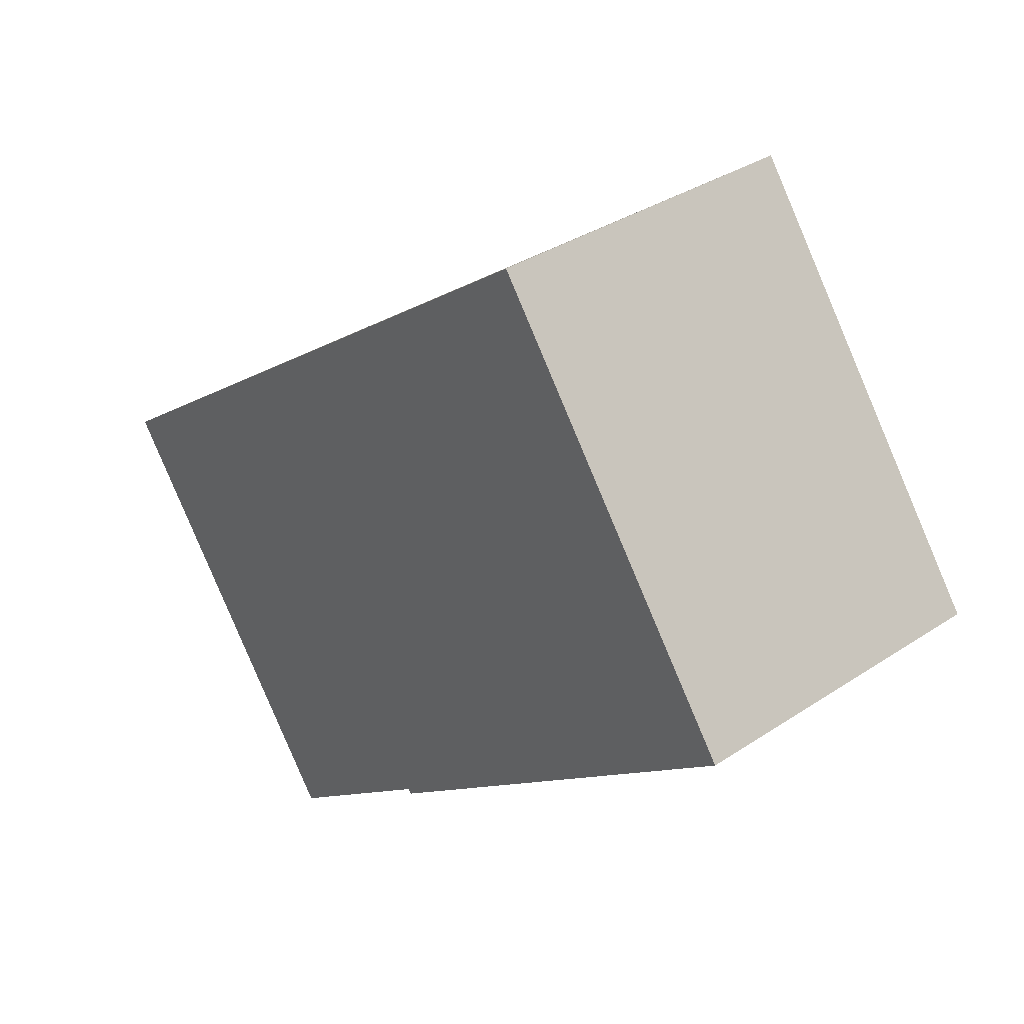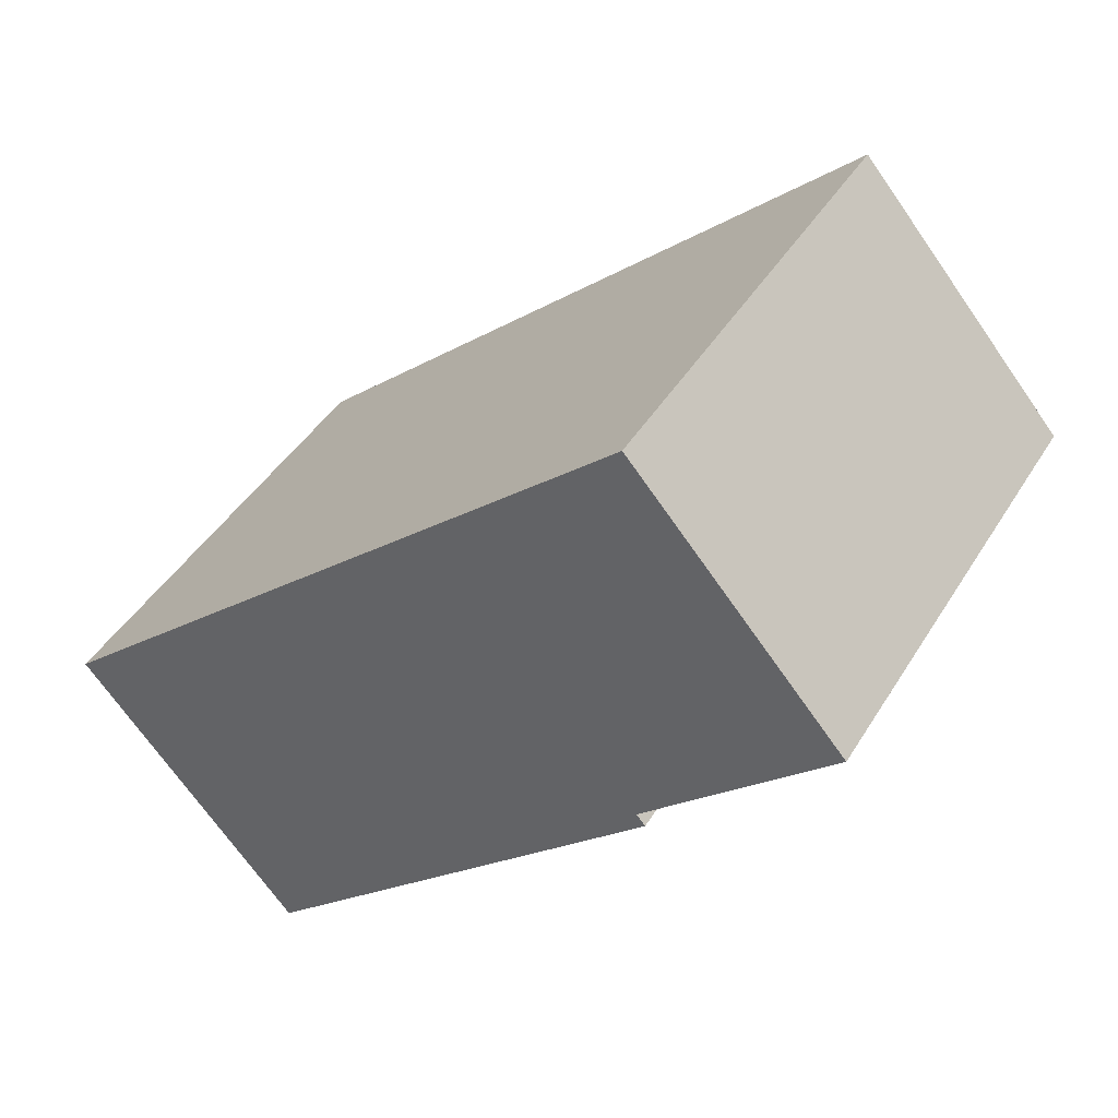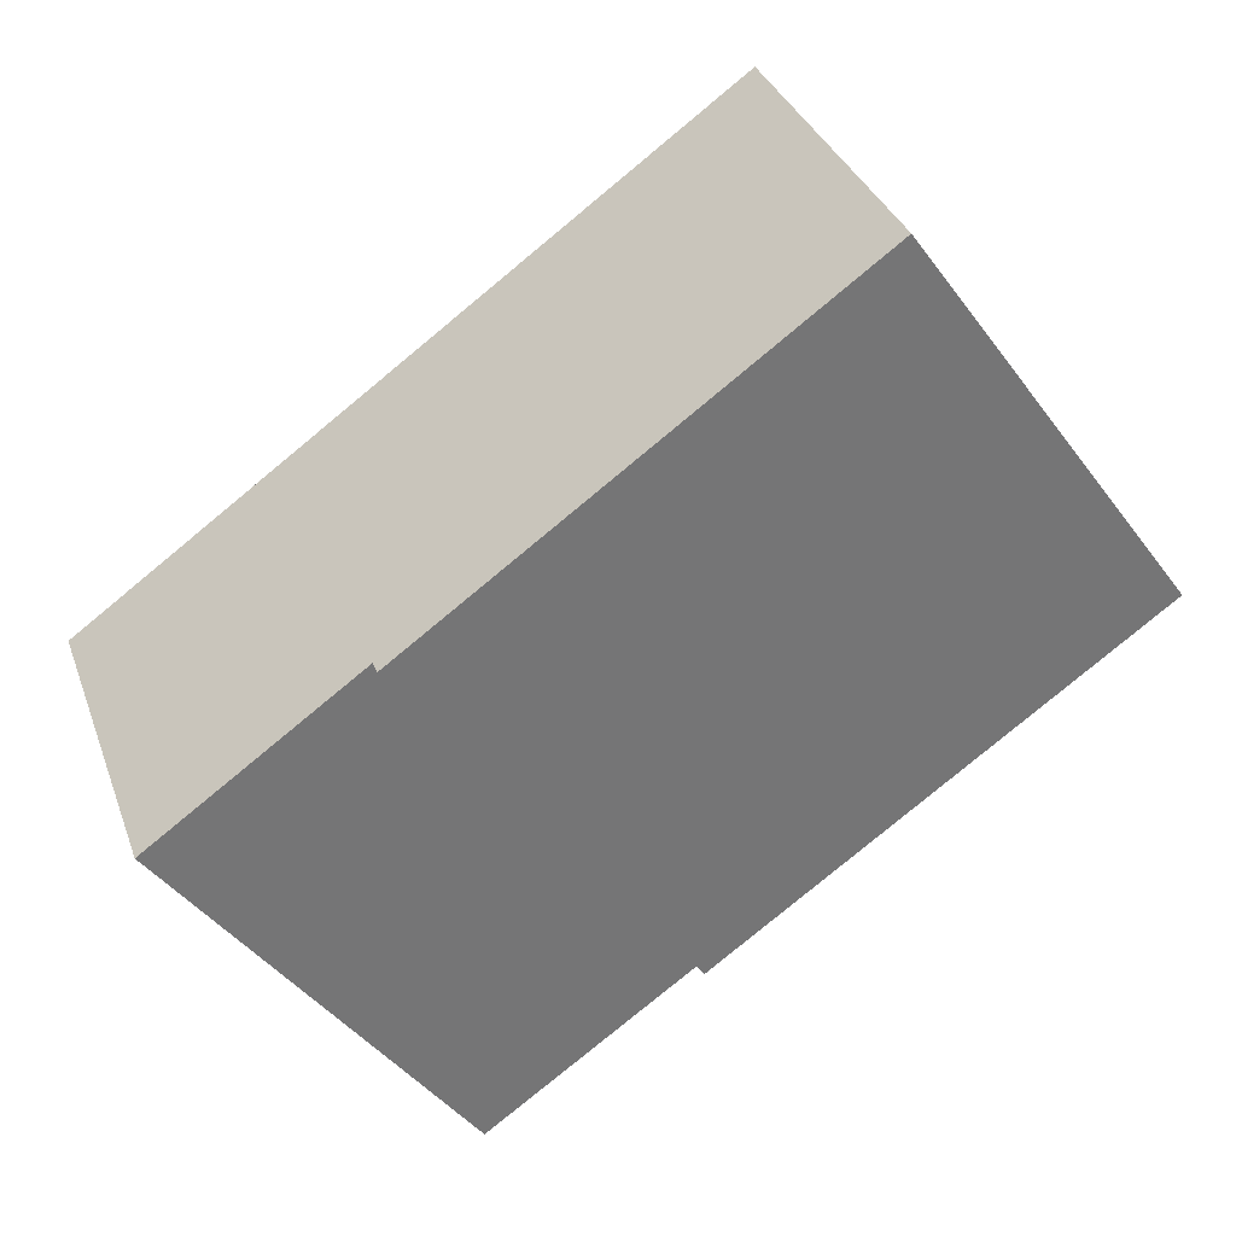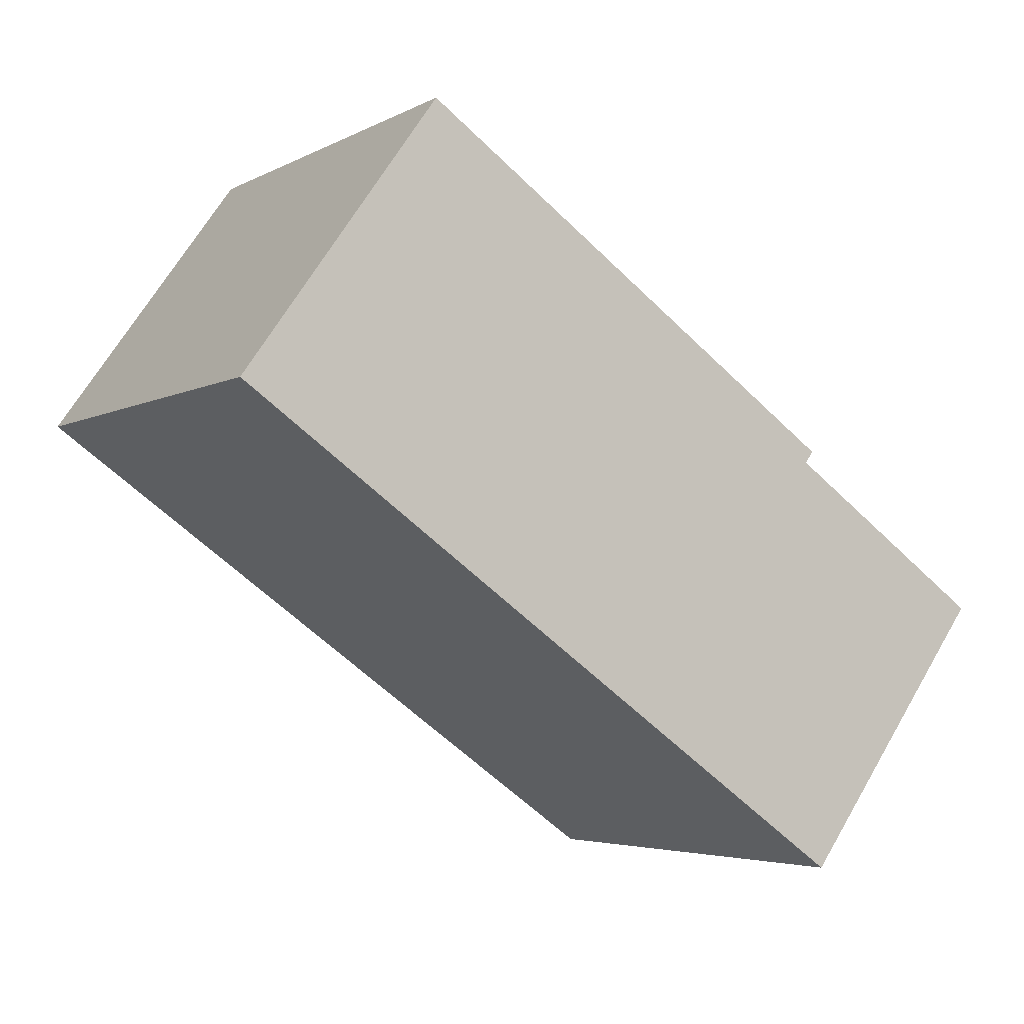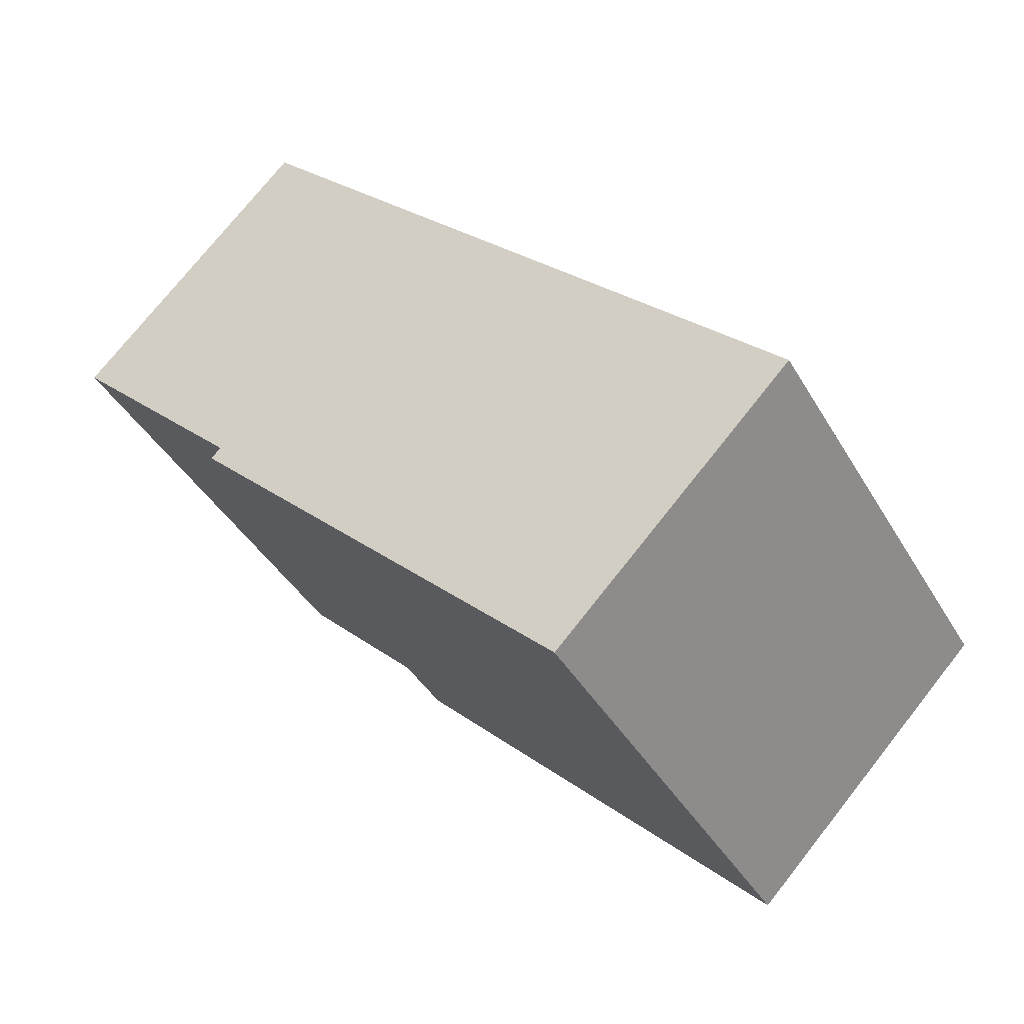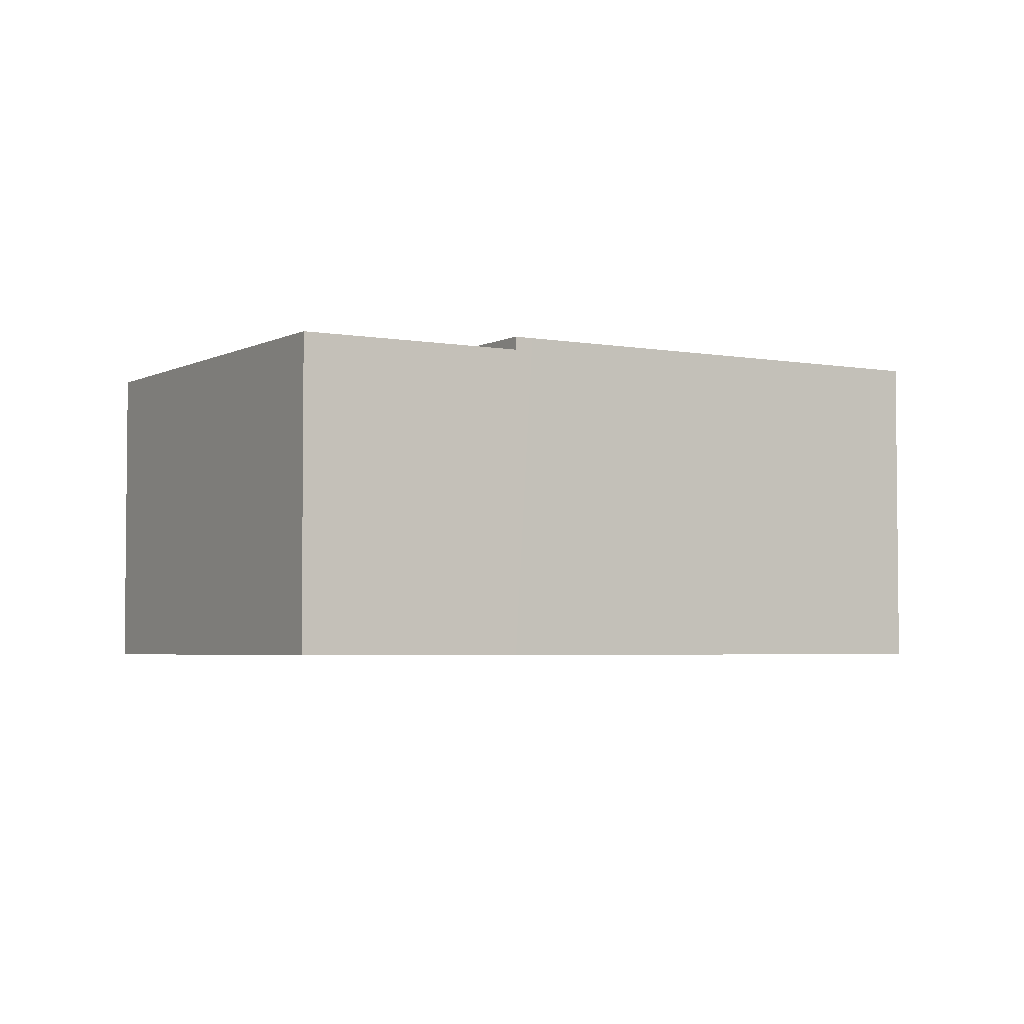
<metadata>
{"format":"obj","ext":"obj","renderer":"f3d","projection":"perspective","resolution":1024,"background":"white","views":[{"elev":34.1,"azim":-132.0,"up":"+Z"},{"elev":-70.4,"azim":34.9,"up":"+Z"},{"elev":33.9,"azim":161.6,"up":"+Z"},{"elev":66.2,"azim":30.1,"up":"+Z"},{"elev":74.3,"azim":-141.7,"up":"+Z"},{"elev":-3.7,"azim":-175.8,"up":"+Y"}]}
</metadata>
<code>
v  9.984 12.13 13.95
v  14.95 12.13 -10.76
v  0 12.13 7.427e-16
v  15.56 12.13 -11.2
v  16.14 12.13 9.522
v  20.33 12.13 6.513
v  25.6 12.13 2.727
v  25.6 -1.67e-16 2.727
v  20.33 -3.988e-16 6.513
v  16.14 -5.831e-16 9.522
v  9.984 -8.541e-16 13.95
v  15.56 6.855e-16 -11.2
v  0 0 0
v  14.95 6.59e-16 -10.76
v  22.83 11.63 -16.42
v  32.06 11.63 -1.912
v  32.88 11.63 -2.499
v  28.97 11.63 0.306
v  25.6 11.63 2.727
v  15.56 11.63 -11.2
v  28.97 -1.874e-17 0.306
v  32.06 1.171e-16 -1.912
v  32.88 1.53e-16 -2.499
v  22.83 1.005e-15 -16.42
g defaultobject
f 1 2 3
f 2 1 4
f 4 1 5
f 4 5 6
f 4 6 7
f 6 8 7
f 8 6 5
f 8 5 9
f 9 5 1
f 9 1 10
f 10 1 11
f 8 4 7
f 4 8 12
f 12 2 4
f 2 12 3
f 3 12 13
f 13 12 14
f 13 1 3
f 1 13 11
f 9 12 8
f 12 9 14
f 14 9 13
f 13 9 10
f 13 10 11
f 15 16 17
f 16 15 18
f 18 15 19
f 19 15 20
f 8 18 19
f 18 8 16
f 16 8 17
f 17 8 21
f 17 21 22
f 17 22 23
f 23 15 17
f 15 23 24
f 24 20 15
f 20 24 12
f 12 19 20
f 19 12 8
f 22 24 23
f 24 22 21
f 24 21 8
f 24 8 12

</code>
